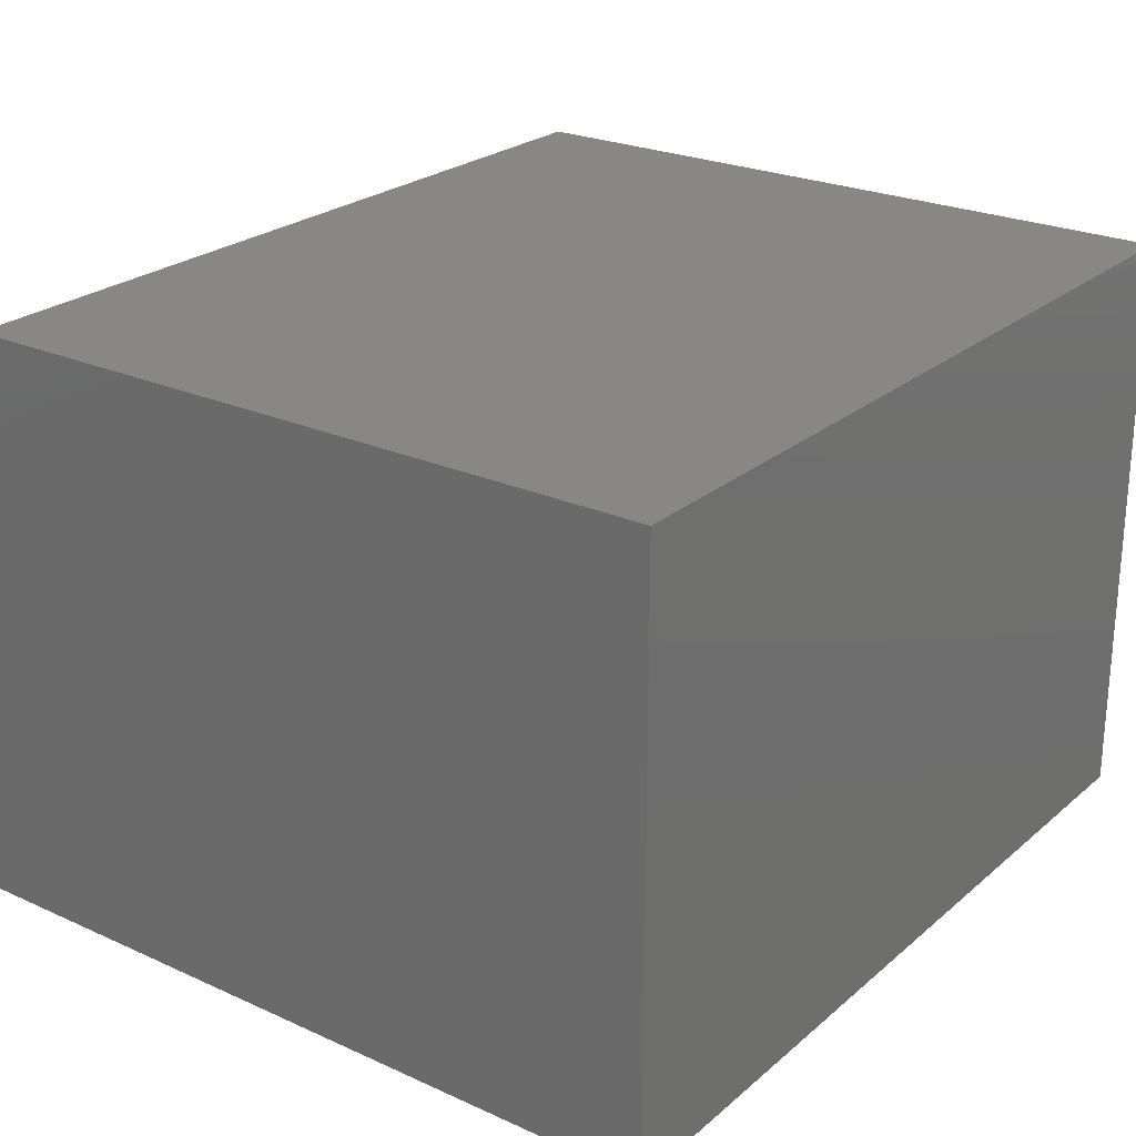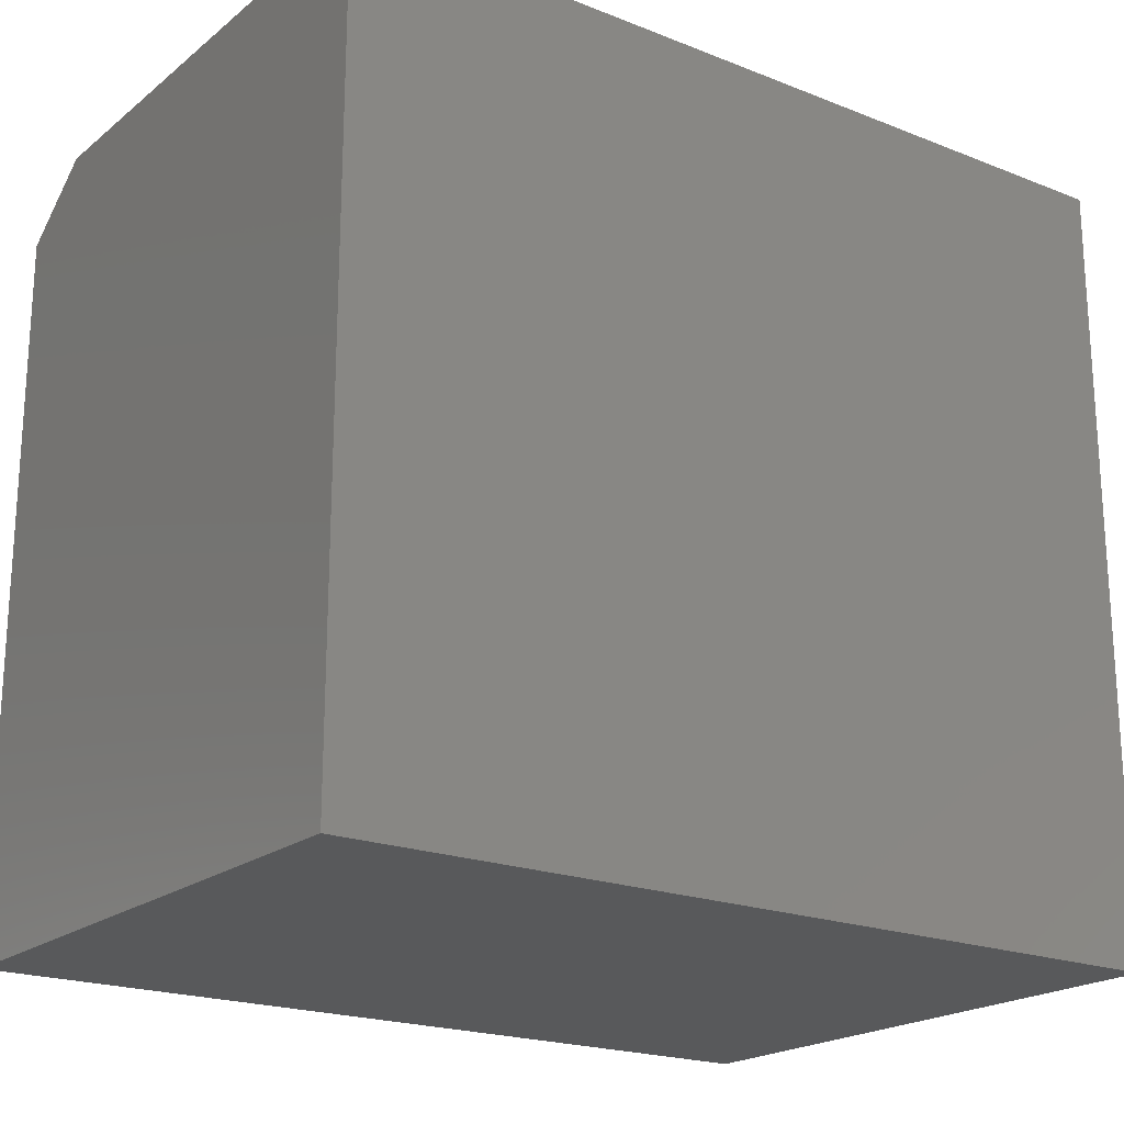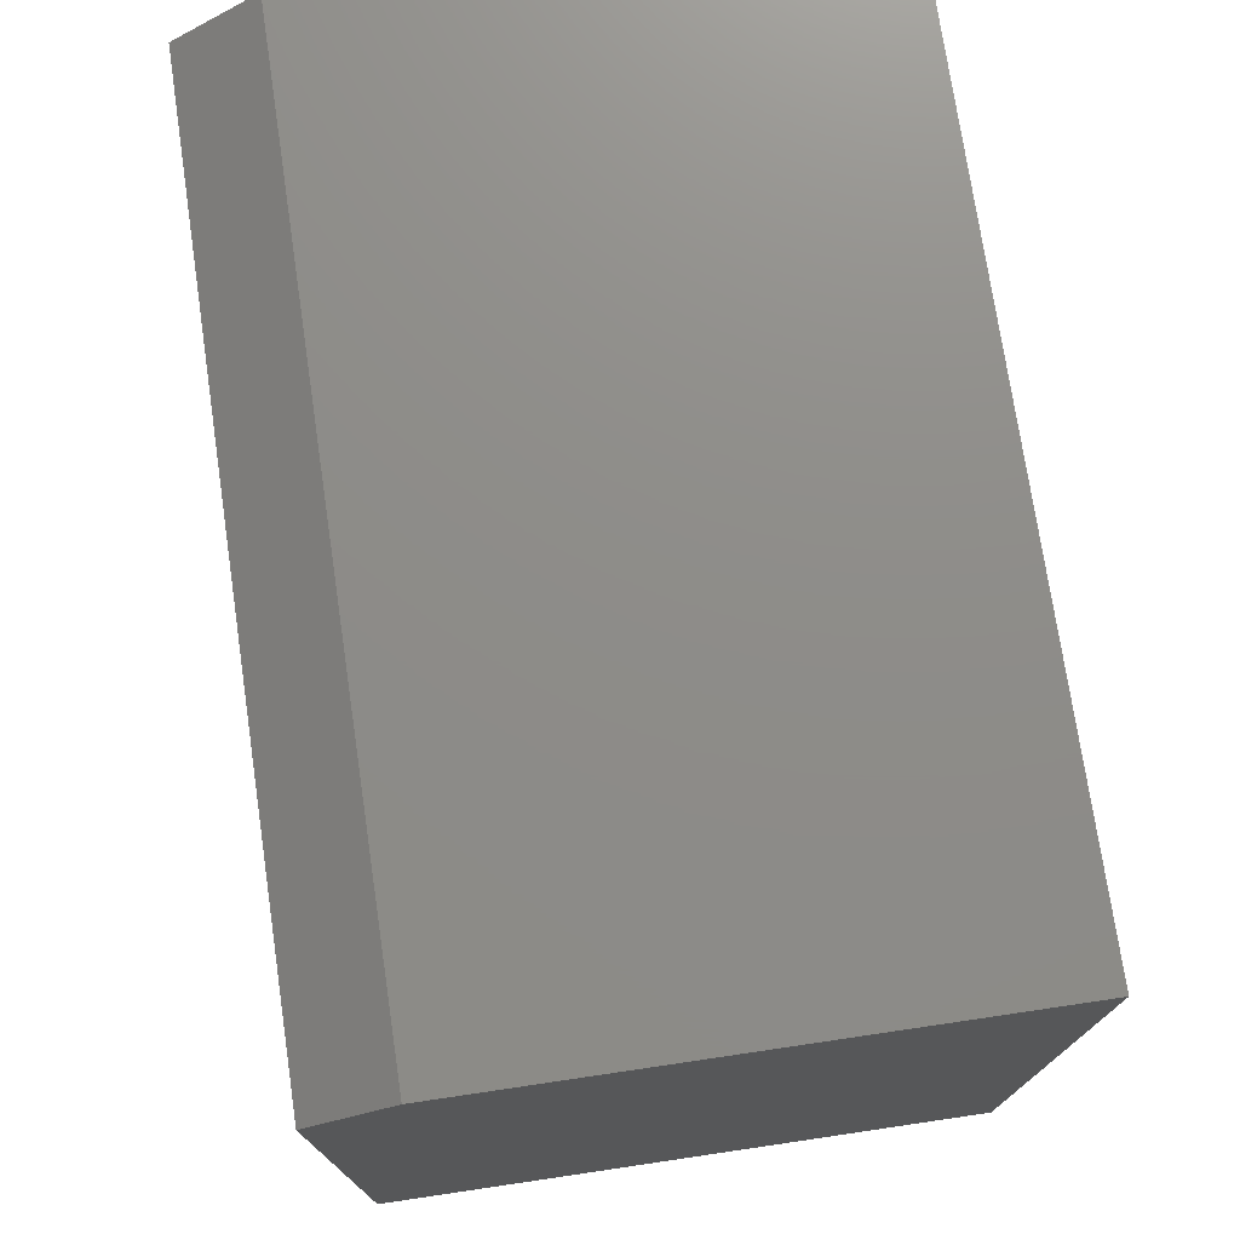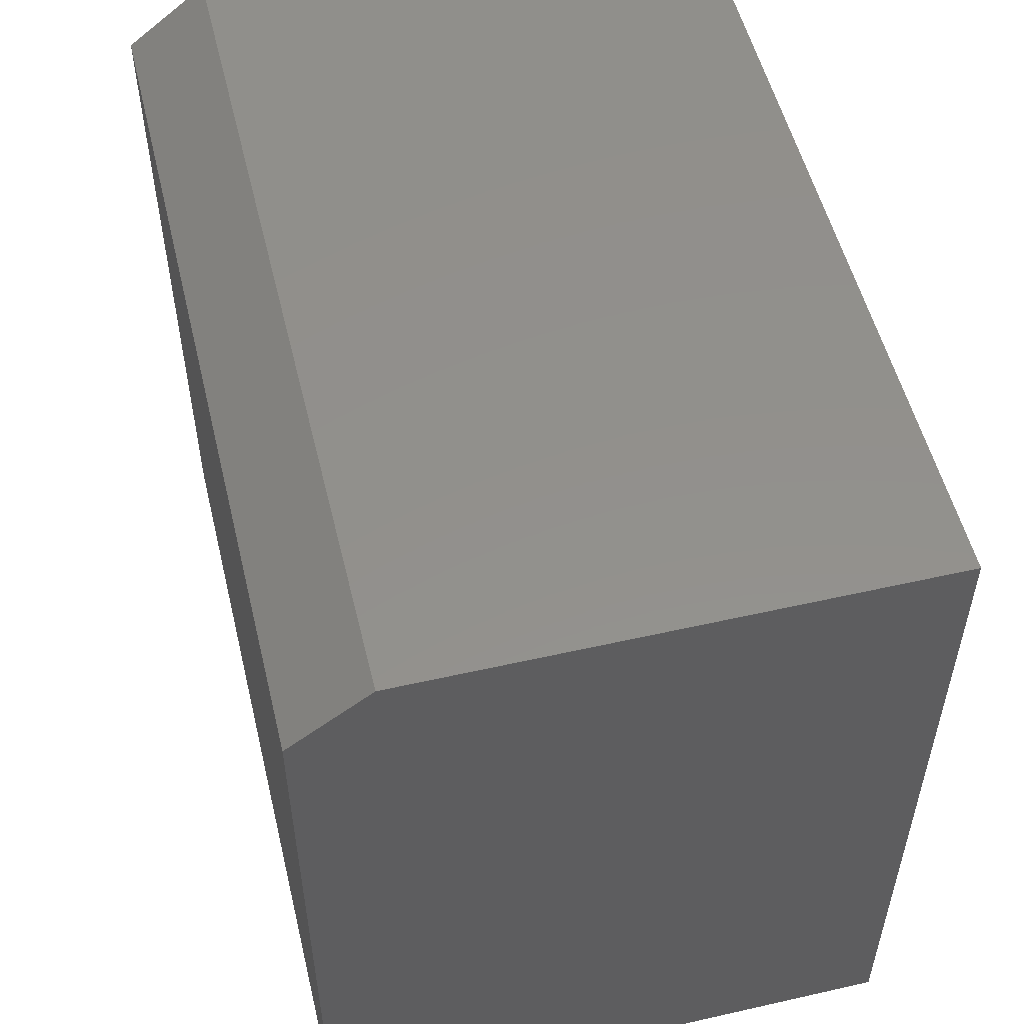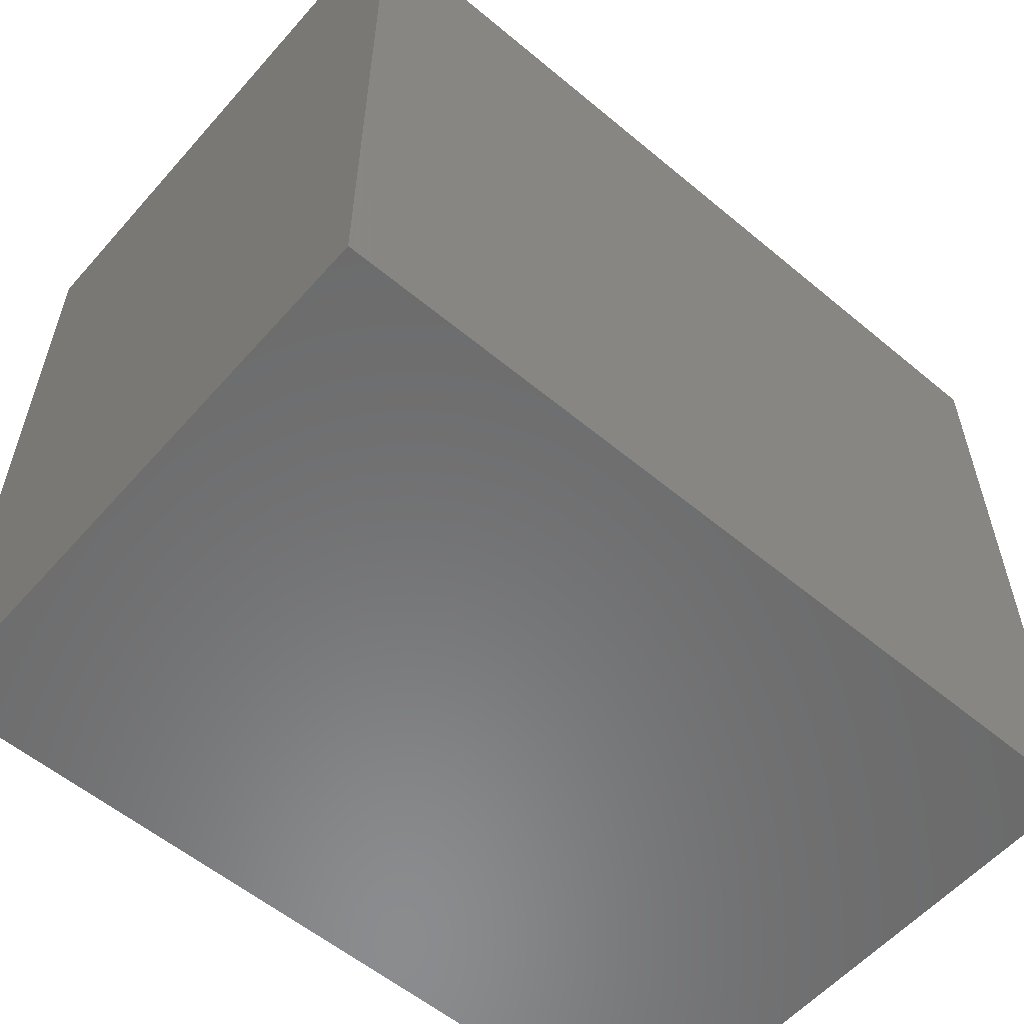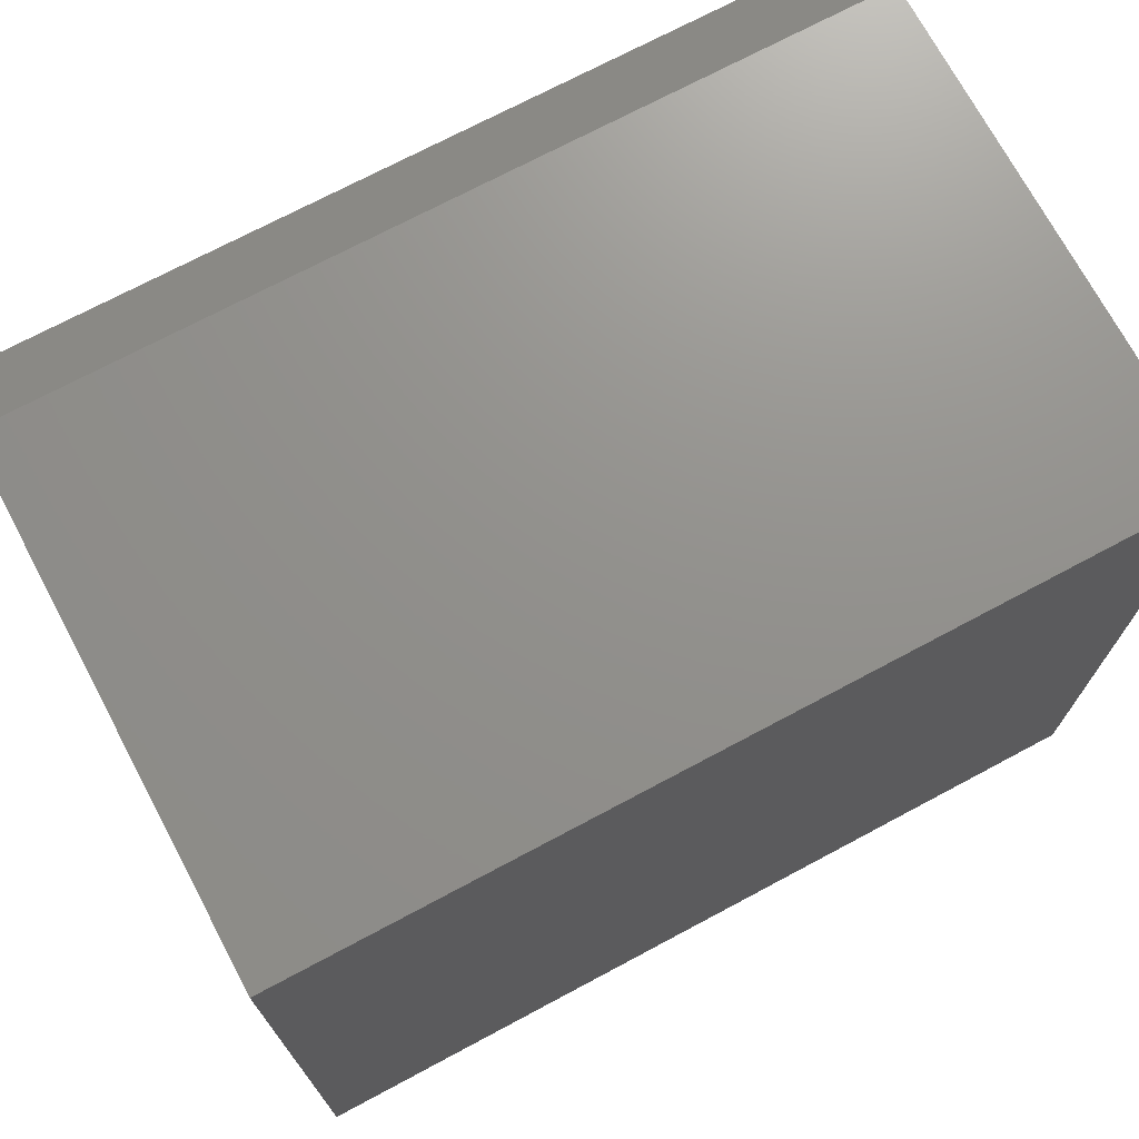
<metadata>
{"format":"stl","ext":"stl","renderer":"f3d","projection":"perspective","resolution":1024,"background":"white","views":[{"elev":24.4,"azim":-53.5,"up":"+Z"},{"elev":-20.4,"azim":144.3,"up":"+Y"},{"elev":74.6,"azim":81.6,"up":"+Y"},{"elev":53.6,"azim":76.4,"up":"+Y"},{"elev":-57.2,"azim":-40.9,"up":"+Y"},{"elev":72.1,"azim":151.9,"up":"+Y"}]}
</metadata>
<code>
# stl→obj: 10 verts, 16 faces
v -0.6016 -0.5312 0.75
v 0.4844 -0.5312 0.75
v -0.6016 0.3851 0.75
v 0.4844 0.3851 0.75
v -0.6016 -0.5312 0
v -0.6016 0.4632 0
v -0.6016 0.4632 0.6484
v 0.4844 0.4632 0.6484
v 0.4844 0.4632 0
v 0.4844 -0.5312 0
f 1 2 3
f 3 2 4
f 5 1 6
f 6 1 3
f 6 3 7
f 8 9 7
f 7 9 6
f 2 10 4
f 4 10 9
f 4 9 8
f 3 4 7
f 7 4 8
f 5 6 10
f 10 6 9
f 1 5 2
f 2 5 10

</code>
